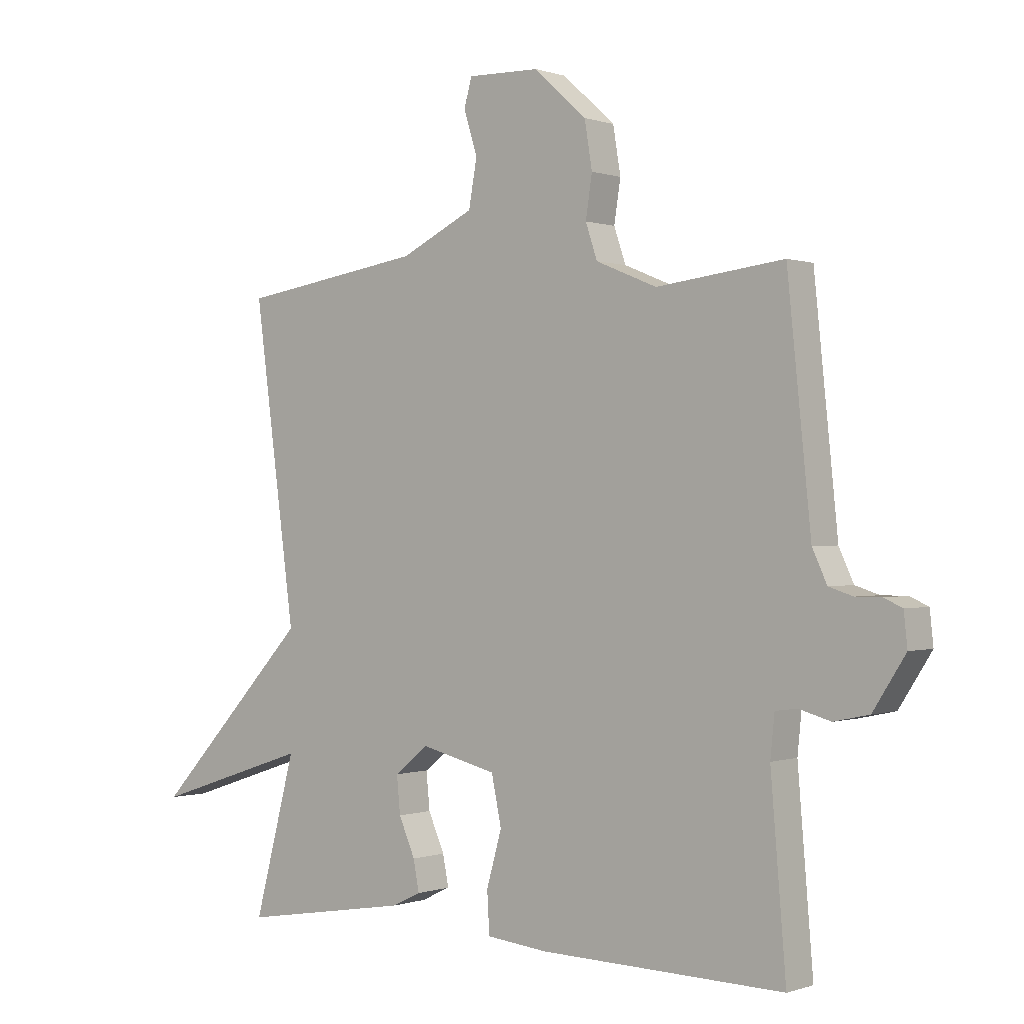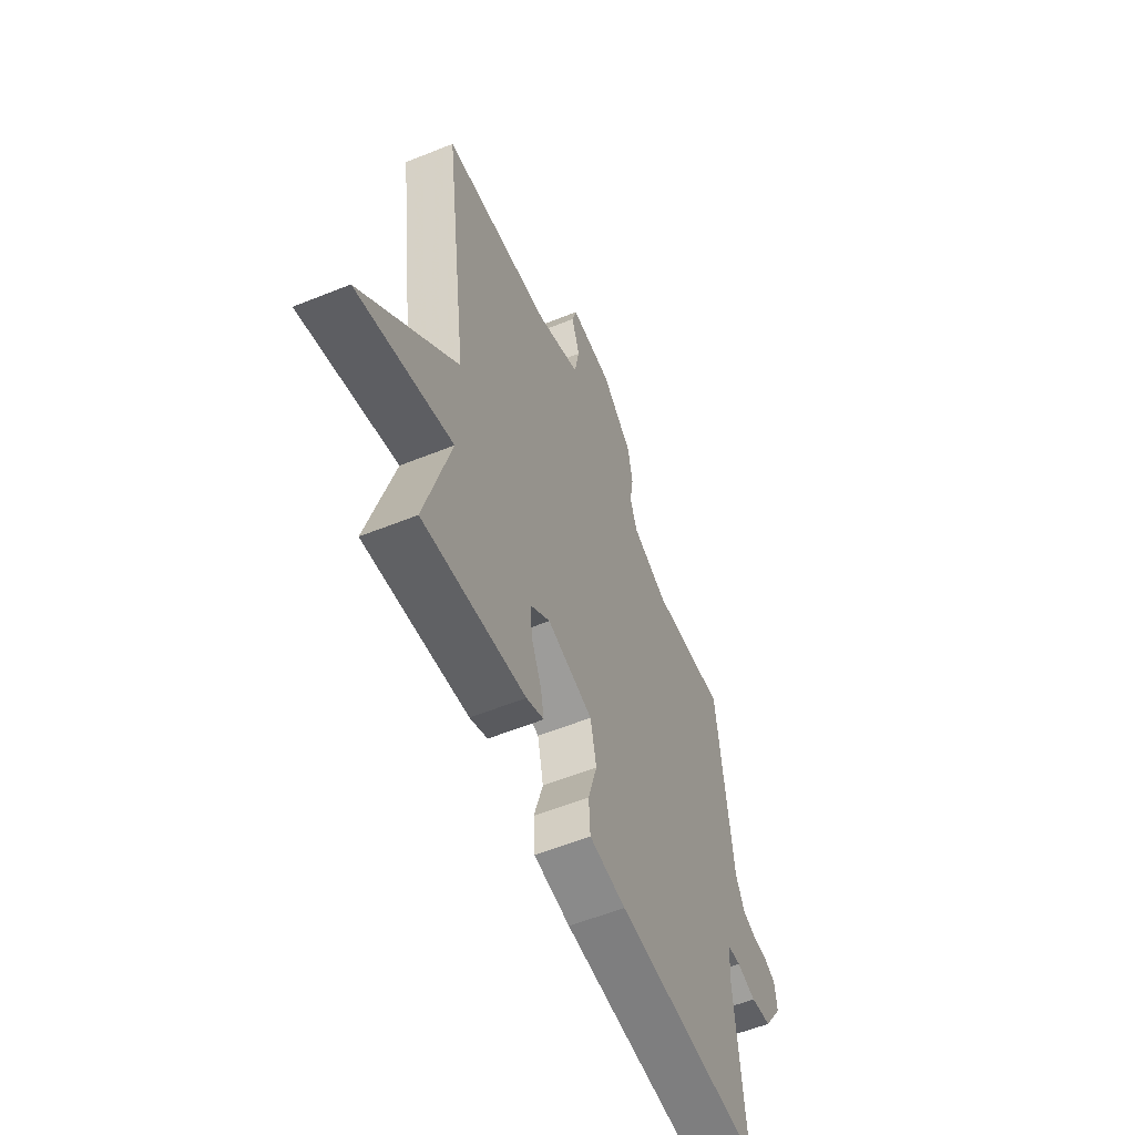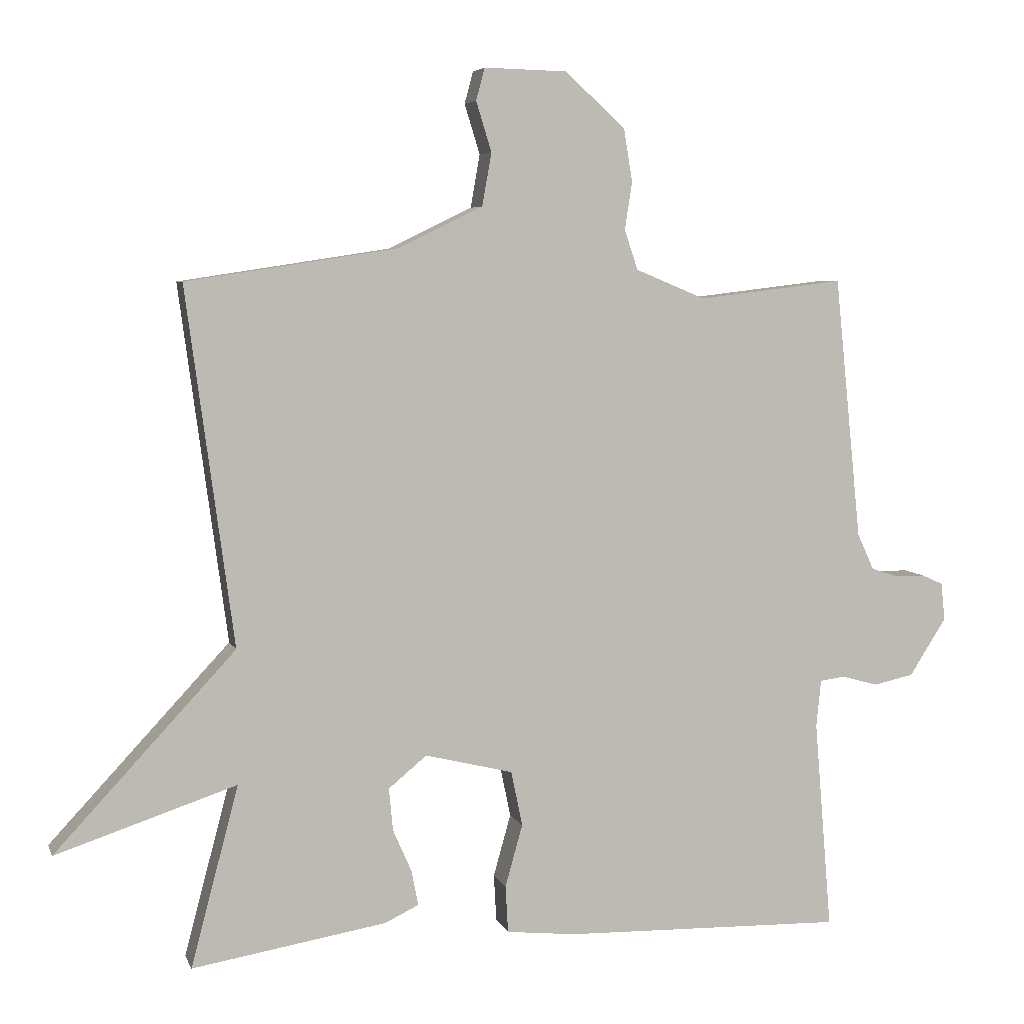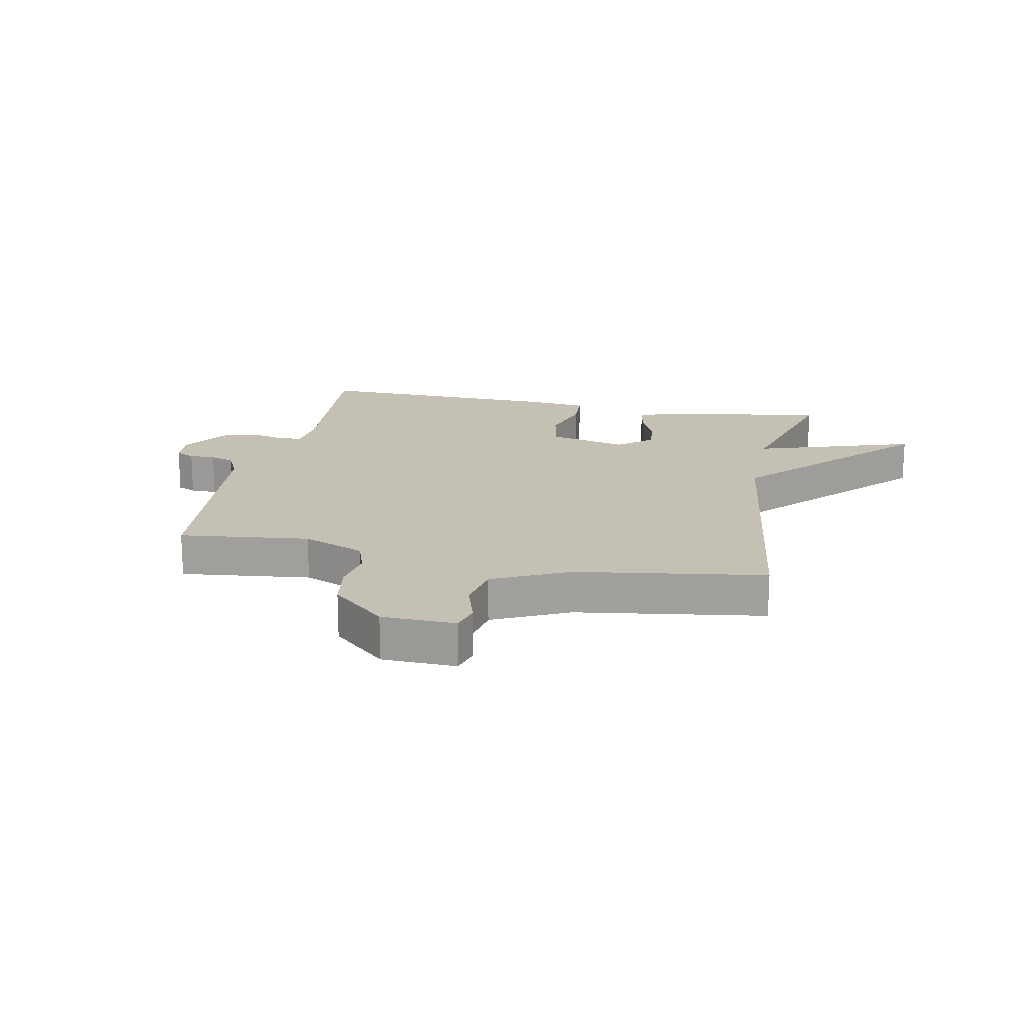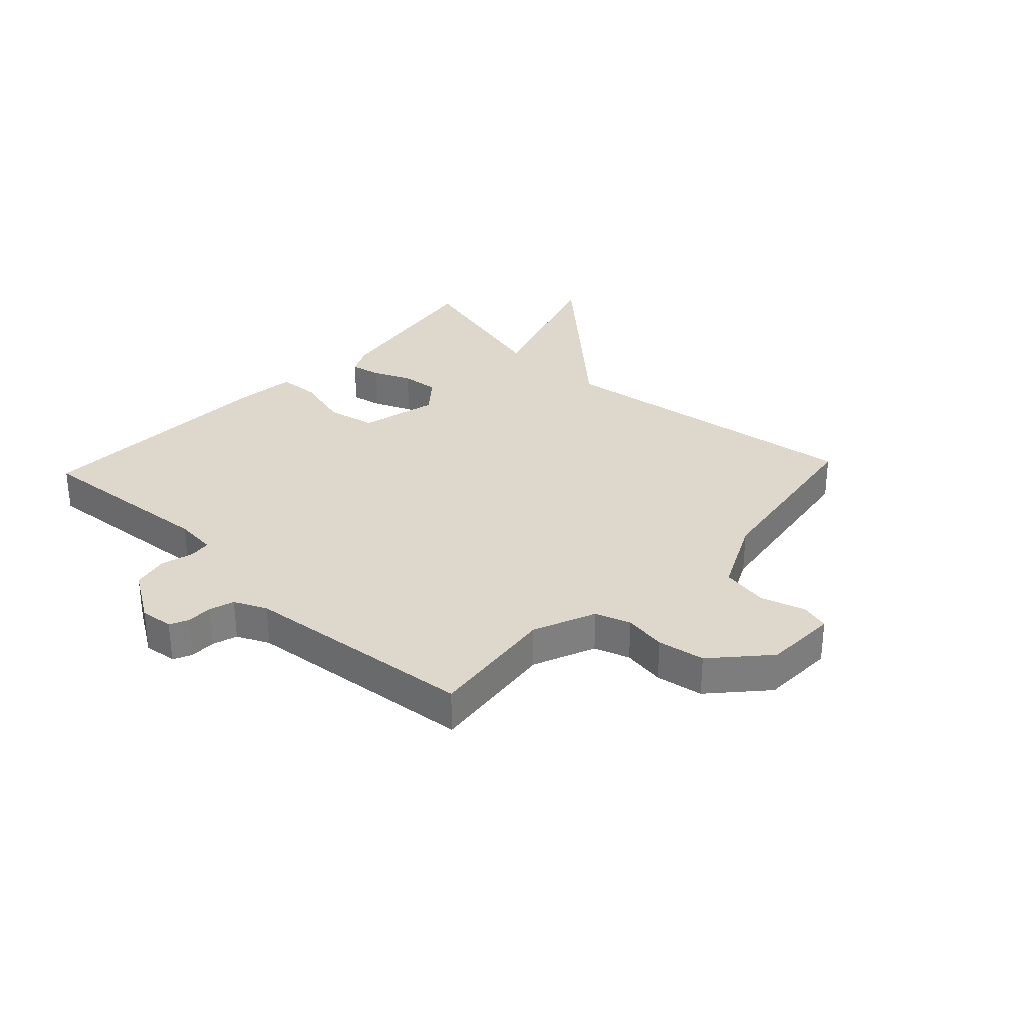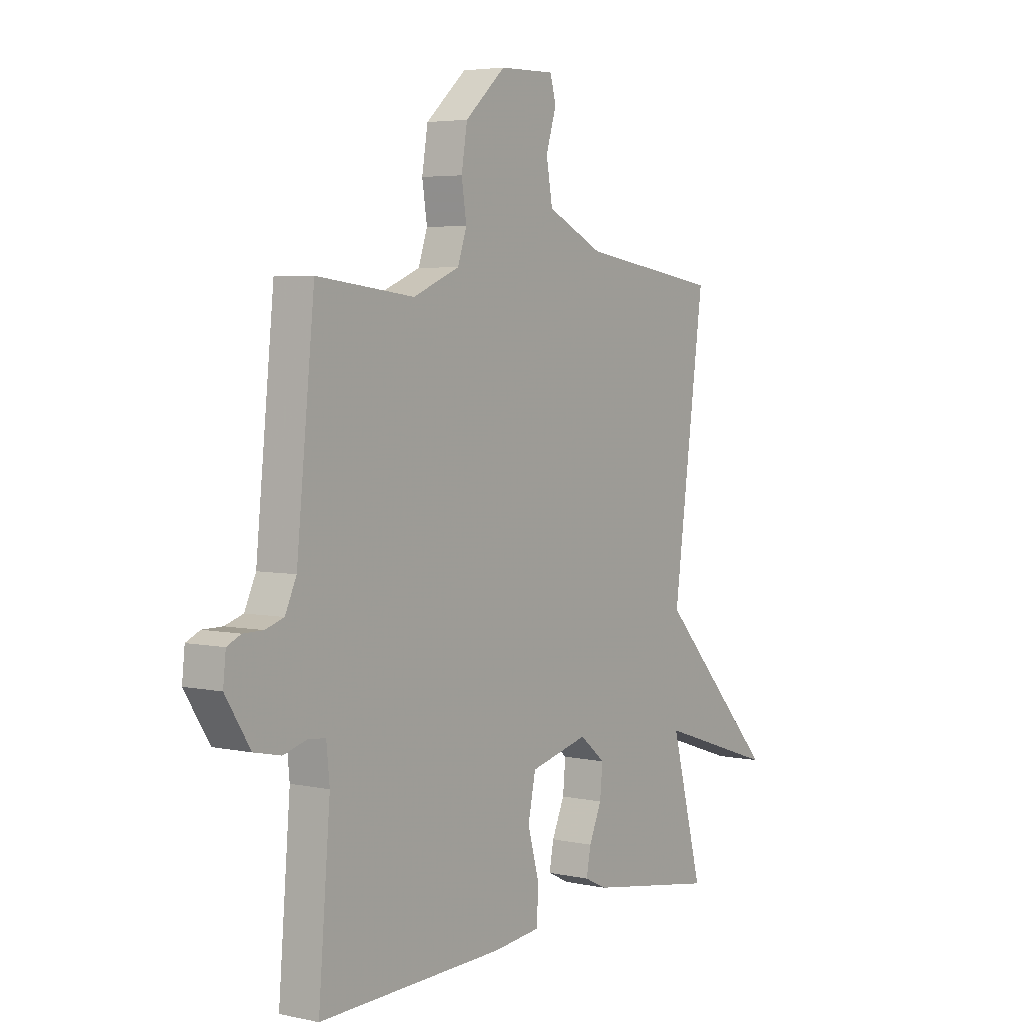
<metadata>
{"format":"obj","ext":"obj","renderer":"f3d","projection":"perspective","resolution":1024,"background":"white","views":[{"elev":-0.0,"azim":-141.5,"up":"+Z"},{"elev":-58.3,"azim":112.6,"up":"+Z"},{"elev":5.6,"azim":165.0,"up":"+Z"},{"elev":18.0,"azim":11.6,"up":"+Y"},{"elev":31.2,"azim":-46.8,"up":"+Y"},{"elev":4.4,"azim":-55.2,"up":"+Z"}]}
</metadata>
<code>
v -0.5 0.07 -0.5
v -0.474 0.07 -0.187
v -0.481 0.07 -0.117
v -0.518 0.07 -0.112
v -0.572 0.07 -0.127
v -0.632 0.07 -0.114
v -0.687 0.07 -0.028
v -0.681 0.07 0.028
v -0.65 0.07 0.042
v -0.606 0.07 0.042
v -0.565 0.07 0.055
v -0.54 0.07 0.109
v -0.5 0.07 0.5
v -0.283 0.07 0.474
v -0.179 0.07 0.517
v -0.159 0.07 0.576
v -0.17 0.07 0.647
v -0.157 0.07 0.726
v -0.067 0.07 0.807
v 0.056 0.07 0.81
v 0.069 0.07 0.762
v 0.046 0.07 0.688
v 0.06 0.07 0.609
v 0.186 0.07 0.548
v 0.5 0.07 0.5
v 0.429 0.07 -0.031
v 0.698 0.07 -0.32
v 0.429 0.07 -0.231
v 0.5 0.07 -0.5
v 0.21 0.07 -0.452
v 0.16 0.07 -0.428
v 0.17 0.07 -0.376
v 0.198 0.07 -0.312
v 0.204 0.07 -0.249
v 0.147 0.07 -0.202
v 0.016 0.07 -0.234
v -0.001 0.07 -0.316
v 0.025 0.07 -0.409
v 0.021 0.07 -0.479
v -0.083 0.07 -0.49
v -0.5 0 -0.5
v -0.474 0 -0.187
v -0.481 0 -0.117
v -0.518 0 -0.112
v -0.572 0 -0.127
v -0.632 0 -0.114
v -0.687 0 -0.028
v -0.681 0 0.028
v -0.65 0 0.042
v -0.606 0 0.042
v -0.565 0 0.055
v -0.54 0 0.109
v -0.5 0 0.5
v -0.283 0 0.474
v -0.179 0 0.517
v -0.159 0 0.576
v -0.17 0 0.647
v -0.157 0 0.726
v -0.067 0 0.807
v 0.056 0 0.81
v 0.069 0 0.762
v 0.046 0 0.688
v 0.06 0 0.609
v 0.186 0 0.548
v 0.5 0 0.5
v 0.429 0 -0.031
v 0.698 0 -0.32
v 0.429 0 -0.231
v 0.5 0 -0.5
v 0.21 0 -0.452
v 0.16 0 -0.428
v 0.17 0 -0.376
v 0.198 0 -0.312
v 0.204 0 -0.249
v 0.147 0 -0.202
v 0.016 0 -0.234
v -0.001 0 -0.316
v 0.025 0 -0.409
v 0.021 0 -0.479
v -0.083 0 -0.49
f 40 1 2
f 39 40 2
f 38 39 2
f 37 38 2
f 36 37 2 3
f 35 36 3
f 31 32 33
f 30 31 33
f 29 30 33
f 28 29 33
f 28 33 34
f 26 27 28
f 26 28 34 35
f 26 35 3
f 25 26 3
f 24 25 3
f 20 21 22
f 19 20 22
f 18 19 22
f 17 18 22
f 16 17 22
f 15 16 22 23
f 24 3 4
f 23 24 4
f 15 23 4
f 14 15 4
f 8 9 10
f 7 8 10
f 6 7 10
f 5 6 10
f 4 5 10
f 4 10 11
f 12 13 14 4
f 4 11 12
f 42 41 80
f 42 80 79
f 42 79 78
f 42 78 77
f 43 42 77 76
f 43 76 75
f 73 72 71
f 73 71 70
f 73 70 69
f 73 69 68
f 74 73 68
f 68 67 66
f 75 74 68 66
f 43 75 66
f 43 66 65
f 43 65 64
f 62 61 60
f 62 60 59
f 62 59 58
f 62 58 57
f 62 57 56
f 63 62 56 55
f 44 43 64
f 44 64 63
f 44 63 55
f 44 55 54
f 50 49 48
f 50 48 47
f 50 47 46
f 50 46 45
f 50 45 44
f 51 50 44
f 44 54 53 52
f 52 51 44
f 1 41 42 2
f 2 42 43 3
f 3 43 44 4
f 4 44 45 5
f 5 45 46 6
f 6 46 47 7
f 7 47 48 8
f 8 48 49 9
f 9 49 50 10
f 10 50 51 11
f 11 51 52 12
f 12 52 53 13
f 13 53 54 14
f 14 54 55 15
f 15 55 56 16
f 16 56 57 17
f 17 57 58 18
f 18 58 59 19
f 19 59 60 20
f 20 60 61 21
f 21 61 62 22
f 22 62 63 23
f 23 63 64 24
f 24 64 65 25
f 25 65 66 26
f 26 66 67 27
f 27 67 68 28
f 28 68 69 29
f 29 69 70 30
f 30 70 71 31
f 31 71 72 32
f 32 72 73 33
f 33 73 74 34
f 34 74 75 35
f 35 75 76 36
f 36 76 77 37
f 37 77 78 38
f 38 78 79 39
f 39 79 80 40
f 40 80 41 1

</code>
